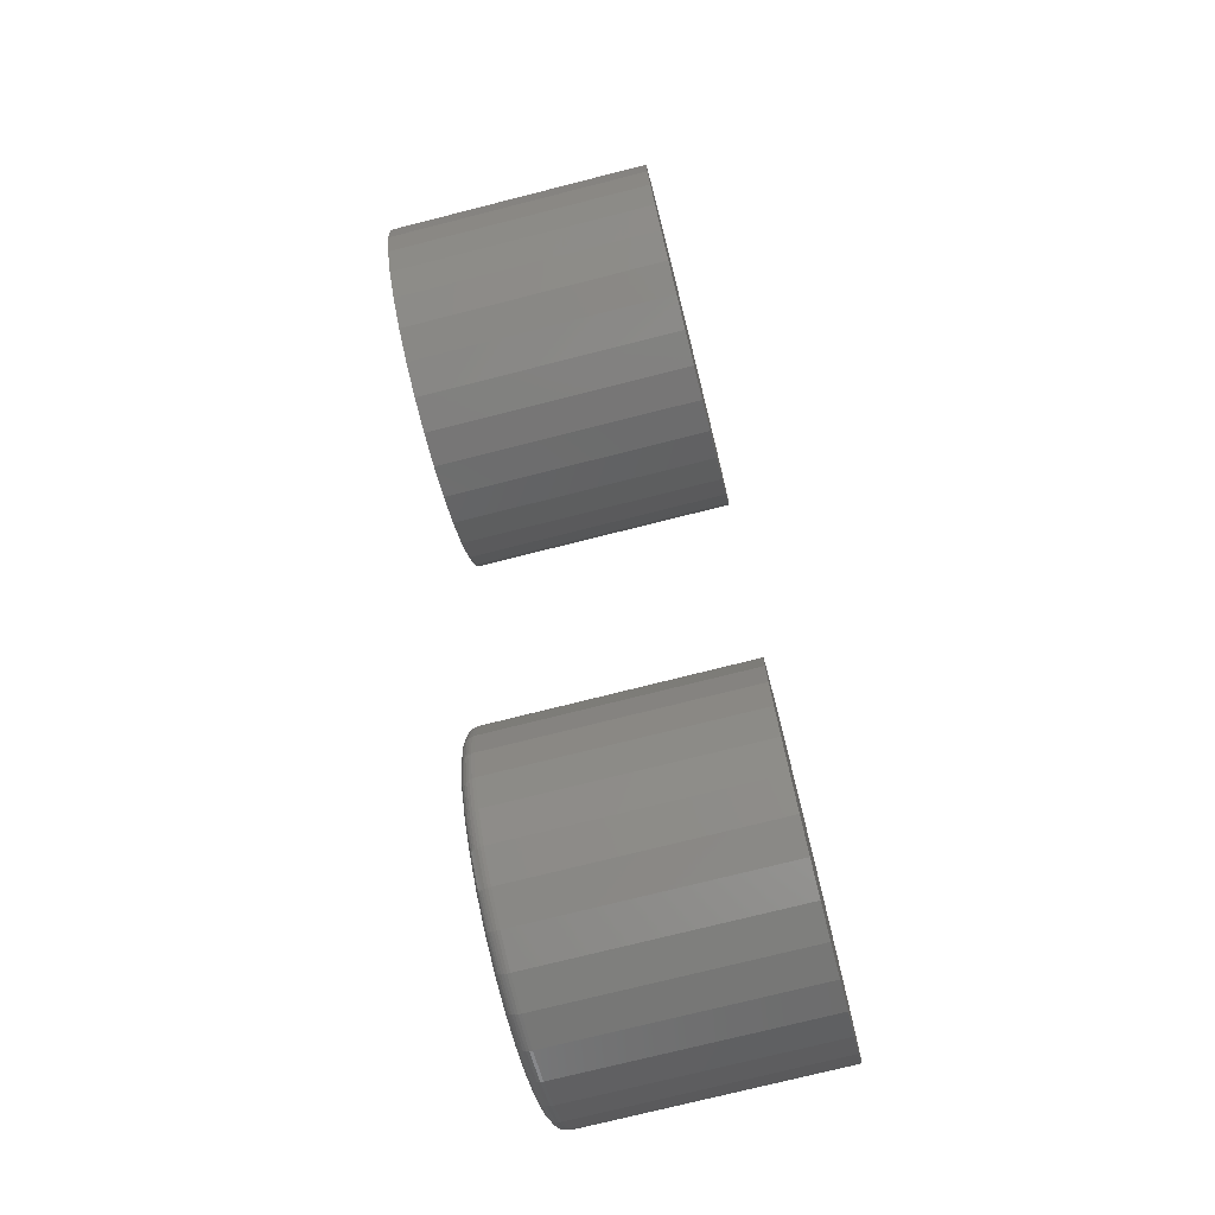
<metadata>
{"format":"stl","ext":"stl","renderer":"f3d","projection":"perspective","resolution":1024,"background":"white","views":[{"elev":-74.4,"azim":-165.8,"up":"+Z"}]}
</metadata>
<code>
# stl→obj: 384 verts, 760 faces
v 0.2891 -0.03658 0.1744
v 0.2891 0.03279 0.1744
v 0.2891 -0.001891 0.1778
v 0.2891 -0.06993 0.1643
v 0.2891 0.06615 0.1643
v 0.2891 0.06615 -0.1643
v 0.2891 -0.03658 -0.1744
v 0.2891 0.03279 -0.1744
v 0.2891 -0.001891 -0.1778
v 0.2891 0.09689 0.1478
v 0.2891 -0.1007 0.1478
v 0.2891 0.1238 0.1257
v 0.2891 -0.1276 0.1257
v 0.2891 0.1459 0.09878
v 0.2891 -0.1497 0.09878
v 0.2891 0.1624 0.06804
v 0.2891 -0.1662 0.06804
v 0.2891 0.1725 0.03469
v 0.2891 -0.1763 0.03469
v 0.2891 0.1759 -7.211e-17
v 0.2891 -0.1797 -1.429e-16
v 0.2891 0.1725 -0.03469
v 0.2891 -0.1763 -0.03469
v 0.2891 0.1624 -0.06804
v 0.2891 -0.1662 -0.06804
v 0.2891 0.1459 -0.09878
v 0.2891 -0.1497 -0.09878
v 0.2891 0.1238 -0.1257
v 0.2891 -0.1276 -0.1257
v 0.2891 0.09689 -0.1478
v 0.2891 -0.1007 -0.1478
v 0.2891 -0.06993 -0.1643
v 0 0.1915 -2.369e-17
v 0.2734 0.1915 -2.429e-16
v 0 0.1878 -0.03773
v 0.2734 0.1878 -0.03773
v 0 0.1768 -0.07402
v 0.2734 0.1768 -0.07402
v 0 0.1589 -0.1075
v 0.2734 0.1589 -0.1075
v 0 0.1349 -0.1368
v 0.2734 0.1349 -0.1368
v 0 0.1056 -0.1608
v 0.2734 0.1056 -0.1608
v 0 0.07213 -0.1787
v 0.2734 0.07213 -0.1787
v 0 0.03584 -0.1897
v 0.2734 0.03584 -0.1897
v 0 -0.001891 -0.1934
v 0.2734 -0.001891 -0.1934
v 0 -0.03963 -0.1897
v 0.2734 -0.03963 -0.1897
v 0 -0.07591 -0.1787
v 0.2734 -0.07591 -0.1787
v 0 -0.1094 -0.1608
v 0.2734 -0.1094 -0.1608
v 0 -0.1387 -0.1368
v 0.2734 -0.1387 -0.1368
v 0 -0.1627 -0.1075
v 0.2734 -0.1627 -0.1075
v 0 -0.1806 -0.07402
v 0.2734 -0.1806 -0.07402
v 0 -0.1916 -0.03773
v 0.2734 -0.1916 -0.03773
v 0 -0.1953 2.369e-17
v 0.2734 -0.1953 2.369e-17
v 0 -0.1916 0.03773
v 0.2734 -0.1916 0.03773
v 0 -0.1806 0.07402
v 0.2734 -0.1806 0.07402
v 0 -0.1627 0.1075
v 0.2734 -0.1627 0.1075
v 0 -0.1387 0.1368
v 0.2734 -0.1387 0.1368
v 0 -0.1094 0.1608
v 0.2734 -0.1094 0.1608
v 0 -0.07591 0.1787
v 0.2734 -0.07591 0.1787
v 0 -0.03963 0.1897
v 0.2734 -0.03963 0.1897
v 0 -0.001891 0.1934
v 0.2734 -0.001891 0.1934
v 0 0.03584 0.1897
v 0.2734 0.03584 0.1897
v 0 0.07213 0.1787
v 0.2734 0.07213 0.1787
v 0 0.1056 0.1608
v 0.2734 0.1056 0.1608
v 0 0.1349 0.1368
v 0.2734 0.1349 0.1368
v 0 0.1589 0.1075
v 0.2734 0.1589 0.1075
v 0 0.1768 0.07402
v 0.2734 0.1768 0.07402
v 0 0.1878 0.03773
v 0.2734 0.1878 0.03773
v 0.2888 -0.1827 2.776e-17
v 0.2888 -0.1793 0.03528
v 0.2879 -0.1857 2.776e-17
v 0.2879 -0.1821 0.03585
v 0.2864 -0.1884 4.163e-17
v 0.2864 -0.1848 0.03638
v 0.2845 -0.1907 4.163e-17
v 0.2845 -0.1871 0.03684
v 0.2821 -0.1927 4.163e-17
v 0.2821 -0.189 0.03722
v 0.2794 -0.1941 4.163e-17
v 0.2794 -0.1904 0.0375
v 0.2765 -0.195 4.163e-17
v 0.2765 -0.1913 0.03768
v 0.2888 0.1755 0.03528
v 0.2888 0.179 -2.637e-16
v 0.2879 0.1784 0.03585
v 0.2879 0.1819 -2.498e-16
v 0.2864 0.181 0.03638
v 0.2864 0.1846 -2.498e-16
v 0.2845 0.1833 0.03684
v 0.2845 0.187 -2.637e-16
v 0.2821 0.1852 0.03722
v 0.2821 0.1889 -2.637e-16
v 0.2794 0.1866 0.0375
v 0.2794 0.1903 -2.637e-16
v 0.2765 0.1875 0.03768
v 0.2765 0.1912 -2.776e-16
v 0.2888 0.1652 0.06921
v 0.2879 0.1679 0.07033
v 0.2864 0.1704 0.07136
v 0.2845 0.1726 0.07227
v 0.2821 0.1744 0.07301
v 0.2794 0.1757 0.07356
v 0.2765 0.1765 0.0739
v 0.2888 0.1485 0.1005
v 0.2879 0.1509 0.1021
v 0.2864 0.1532 0.1036
v 0.2845 0.1551 0.1049
v 0.2821 0.1567 0.106
v 0.2794 0.1579 0.1068
v 0.2765 0.1587 0.1073
v 0.2888 0.126 0.1279
v 0.2879 0.1281 0.1299
v 0.2864 0.13 0.1319
v 0.2845 0.1316 0.1335
v 0.2821 0.133 0.1349
v 0.2794 0.134 0.1359
v 0.2765 0.1347 0.1366
v 0.2888 0.09858 0.1504
v 0.2879 0.1002 0.1528
v 0.2864 0.1017 0.155
v 0.2845 0.103 0.157
v 0.2821 0.1041 0.1586
v 0.2794 0.1049 0.1598
v 0.2765 0.1054 0.1606
v 0.2888 0.06731 0.1671
v 0.2879 0.06844 0.1698
v 0.2864 0.06947 0.1723
v 0.2845 0.07038 0.1745
v 0.2821 0.07112 0.1763
v 0.2794 0.07167 0.1776
v 0.2765 0.07201 0.1784
v 0.2888 0.03339 0.1774
v 0.2879 0.03396 0.1802
v 0.2864 0.03449 0.1829
v 0.2845 0.03495 0.1852
v 0.2821 0.03533 0.1871
v 0.2794 0.03561 0.1885
v 0.2765 0.03578 0.1894
v 0.2888 -0.001891 0.1808
v 0.2879 -0.001891 0.1838
v 0.2864 -0.001891 0.1865
v 0.2845 -0.001891 0.1888
v 0.2821 -0.001891 0.1908
v 0.2794 -0.001891 0.1922
v 0.2765 -0.001891 0.1931
v 0.2888 -0.03717 0.1774
v 0.2879 -0.03774 0.1802
v 0.2864 -0.03827 0.1829
v 0.2845 -0.03873 0.1852
v 0.2821 -0.03911 0.1871
v 0.2794 -0.03939 0.1885
v 0.2765 -0.03957 0.1894
v 0.2888 -0.0711 0.1671
v 0.2879 -0.07222 0.1698
v 0.2864 -0.07325 0.1723
v 0.2845 -0.07416 0.1745
v 0.2821 -0.0749 0.1763
v 0.2794 -0.07546 0.1776
v 0.2765 -0.0758 0.1784
v 0.2888 -0.1024 0.1504
v 0.2879 -0.104 0.1528
v 0.2864 -0.1055 0.155
v 0.2845 -0.1068 0.157
v 0.2821 -0.1079 0.1586
v 0.2794 -0.1087 0.1598
v 0.2765 -0.1092 0.1606
v 0.2888 -0.1298 0.1279
v 0.2879 -0.1318 0.1299
v 0.2864 -0.1338 0.1319
v 0.2845 -0.1354 0.1335
v 0.2821 -0.1368 0.1349
v 0.2794 -0.1378 0.1359
v 0.2765 -0.1384 0.1366
v 0.2888 -0.1523 0.1005
v 0.2879 -0.1547 0.1021
v 0.2864 -0.1569 0.1036
v 0.2845 -0.1589 0.1049
v 0.2821 -0.1605 0.106
v 0.2794 -0.1617 0.1068
v 0.2765 -0.1625 0.1073
v 0.2888 -0.169 0.06921
v 0.2879 -0.1717 0.07033
v 0.2864 -0.1742 0.07136
v 0.2845 -0.1764 0.07227
v 0.2821 -0.1782 0.07301
v 0.2794 -0.1795 0.07356
v 0.2765 -0.1803 0.0739
v 0.2888 0.1755 -0.03528
v 0.2879 0.1784 -0.03585
v 0.2864 0.181 -0.03638
v 0.2845 0.1833 -0.03684
v 0.2821 0.1852 -0.03722
v 0.2794 0.1866 -0.0375
v 0.2765 0.1875 -0.03768
v 0.2888 -0.1793 -0.03528
v 0.2879 -0.1821 -0.03585
v 0.2864 -0.1848 -0.03638
v 0.2845 -0.1871 -0.03684
v 0.2821 -0.189 -0.03722
v 0.2794 -0.1904 -0.0375
v 0.2765 -0.1913 -0.03768
v 0.2888 -0.169 -0.06921
v 0.2879 -0.1717 -0.07033
v 0.2864 -0.1742 -0.07136
v 0.2845 -0.1764 -0.07227
v 0.2821 -0.1782 -0.07301
v 0.2794 -0.1795 -0.07356
v 0.2765 -0.1803 -0.0739
v 0.2888 -0.1523 -0.1005
v 0.2879 -0.1547 -0.1021
v 0.2864 -0.1569 -0.1036
v 0.2845 -0.1589 -0.1049
v 0.2821 -0.1605 -0.106
v 0.2794 -0.1617 -0.1068
v 0.2765 -0.1625 -0.1073
v 0.2888 -0.1298 -0.1279
v 0.2879 -0.1318 -0.1299
v 0.2864 -0.1338 -0.1319
v 0.2845 -0.1354 -0.1335
v 0.2821 -0.1368 -0.1349
v 0.2794 -0.1378 -0.1359
v 0.2765 -0.1384 -0.1366
v 0.2888 -0.1024 -0.1504
v 0.2879 -0.104 -0.1528
v 0.2864 -0.1055 -0.155
v 0.2845 -0.1068 -0.157
v 0.2821 -0.1079 -0.1586
v 0.2794 -0.1087 -0.1598
v 0.2765 -0.1092 -0.1606
v 0.2888 -0.0711 -0.1671
v 0.2879 -0.07222 -0.1698
v 0.2864 -0.07325 -0.1723
v 0.2845 -0.07416 -0.1745
v 0.2821 -0.0749 -0.1763
v 0.2794 -0.07546 -0.1776
v 0.2765 -0.0758 -0.1784
v 0.2888 -0.03717 -0.1774
v 0.2879 -0.03774 -0.1802
v 0.2864 -0.03827 -0.1829
v 0.2845 -0.03873 -0.1852
v 0.2821 -0.03911 -0.1871
v 0.2794 -0.03939 -0.1885
v 0.2765 -0.03957 -0.1894
v 0.2888 -0.001891 -0.1808
v 0.2879 -0.001891 -0.1838
v 0.2864 -0.001891 -0.1865
v 0.2845 -0.001891 -0.1888
v 0.2821 -0.001891 -0.1908
v 0.2794 -0.001891 -0.1922
v 0.2765 -0.001891 -0.1931
v 0.2888 0.03339 -0.1774
v 0.2879 0.03396 -0.1802
v 0.2864 0.03449 -0.1829
v 0.2845 0.03495 -0.1852
v 0.2821 0.03533 -0.1871
v 0.2794 0.03561 -0.1885
v 0.2765 0.03578 -0.1894
v 0.2888 0.06731 -0.1671
v 0.2879 0.06844 -0.1698
v 0.2864 0.06947 -0.1723
v 0.2845 0.07038 -0.1745
v 0.2821 0.07112 -0.1763
v 0.2794 0.07167 -0.1776
v 0.2765 0.07201 -0.1784
v 0.2888 0.09858 -0.1504
v 0.2879 0.1002 -0.1528
v 0.2864 0.1017 -0.155
v 0.2845 0.103 -0.157
v 0.2821 0.1041 -0.1586
v 0.2794 0.1049 -0.1598
v 0.2765 0.1054 -0.1606
v 0.2888 0.126 -0.1279
v 0.2879 0.1281 -0.1299
v 0.2864 0.13 -0.1319
v 0.2845 0.1316 -0.1335
v 0.2821 0.133 -0.1349
v 0.2794 0.134 -0.1359
v 0.2765 0.1347 -0.1366
v 0.2888 0.1485 -0.1005
v 0.2879 0.1509 -0.1021
v 0.2864 0.1532 -0.1036
v 0.2845 0.1551 -0.1049
v 0.2821 0.1567 -0.106
v 0.2794 0.1579 -0.1068
v 0.2765 0.1587 -0.1073
v 0.2888 0.1652 -0.06921
v 0.2879 0.1679 -0.07033
v 0.2864 0.1704 -0.07136
v 0.2845 0.1726 -0.07227
v 0.2821 0.1744 -0.07301
v 0.2794 0.1757 -0.07356
v 0.2765 0.1765 -0.0739
v 0.2891 0.3744 0.7444
v 0.2891 0.4499 0.7444
v 0.2891 0.4122 0.7481
v 0.2891 0.3382 0.7334
v 0.2891 0.4862 0.7334
v 0.2891 0.4862 0.376
v 0.2891 0.3744 0.365
v 0.2891 0.4499 0.365
v 0.2891 0.4122 0.3613
v 0.2891 0.5196 0.7155
v 0.2891 0.3047 0.7155
v 0.2891 0.5489 0.6915
v 0.2891 0.2754 0.6915
v 0.2891 0.573 0.6621
v 0.2891 0.2513 0.6621
v 0.2891 0.5909 0.6287
v 0.2891 0.2335 0.6287
v 0.2891 0.6019 0.5924
v 0.2891 0.2225 0.5924
v 0.2891 0.6056 0.5547
v 0.2891 0.2188 0.5547
v 0.2891 0.6019 0.517
v 0.2891 0.2225 0.517
v 0.2891 0.5909 0.4807
v 0.2891 0.2335 0.4807
v 0.2891 0.573 0.4472
v 0.2891 0.2513 0.4472
v 0.2891 0.5489 0.4179
v 0.2891 0.2754 0.4179
v 0.2891 0.5196 0.3939
v 0.2891 0.3047 0.3939
v 0.2891 0.3382 0.376
v -2.147e-17 0.4122 0.7481
v -2.106e-17 0.4499 0.7444
v -2.106e-17 0.3744 0.7444
v -1.984e-17 0.3382 0.7334
v -1.984e-17 0.4862 0.7334
v 2.106e-17 0.4499 0.365
v 2.106e-17 0.3744 0.365
v 1.984e-17 0.4862 0.376
v 2.147e-17 0.4122 0.3613
v 1.984e-17 0.3382 0.376
v 1.786e-17 0.3047 0.3939
v 1.786e-17 0.5196 0.3939
v 1.518e-17 0.2754 0.4179
v 1.518e-17 0.5489 0.4179
v 1.193e-17 0.2513 0.4472
v 1.193e-17 0.573 0.4472
v 8.218e-18 0.2335 0.4807
v 8.218e-18 0.5909 0.4807
v 4.189e-18 0.2225 0.517
v 4.189e-18 0.6019 0.517
v -3.945e-33 0.2188 0.5547
v 0 0.6056 0.5547
v -4.189e-18 0.2225 0.5924
v -4.189e-18 0.6019 0.5924
v -8.218e-18 0.2335 0.6287
v -8.218e-18 0.5909 0.6287
v -1.193e-17 0.2513 0.6621
v -1.193e-17 0.573 0.6621
v -1.518e-17 0.2754 0.6915
v -1.518e-17 0.5489 0.6915
v -1.786e-17 0.3047 0.7155
v -1.786e-17 0.5196 0.7155
f 1 2 3
f 2 1 4
f 2 4 5
f 6 7 8
f 8 7 9
f 5 4 10
f 10 4 11
f 10 11 12
f 12 11 13
f 12 13 14
f 14 13 15
f 14 15 16
f 16 15 17
f 16 17 18
f 18 17 19
f 18 19 20
f 20 19 21
f 20 21 22
f 22 21 23
f 22 23 24
f 24 23 25
f 24 25 26
f 26 25 27
f 26 27 28
f 28 27 29
f 28 29 30
f 30 29 31
f 30 31 6
f 6 31 32
f 6 32 7
f 33 34 35
f 35 34 36
f 35 36 37
f 37 36 38
f 37 38 39
f 39 38 40
f 39 40 41
f 41 40 42
f 41 42 43
f 43 42 44
f 43 44 45
f 45 44 46
f 45 46 47
f 47 46 48
f 47 48 49
f 49 48 50
f 49 50 51
f 51 50 52
f 51 52 53
f 53 52 54
f 53 54 55
f 55 54 56
f 55 56 57
f 57 56 58
f 57 58 59
f 59 58 60
f 59 60 61
f 61 60 62
f 61 62 63
f 63 62 64
f 63 64 65
f 65 64 66
f 65 66 67
f 67 66 68
f 67 68 69
f 69 68 70
f 69 70 71
f 71 70 72
f 71 72 73
f 73 72 74
f 73 74 75
f 75 74 76
f 75 76 77
f 77 76 78
f 77 78 79
f 79 78 80
f 79 80 81
f 81 80 82
f 81 82 83
f 83 82 84
f 83 84 85
f 85 84 86
f 85 86 87
f 87 86 88
f 87 88 89
f 89 88 90
f 89 90 91
f 91 90 92
f 91 92 93
f 93 92 94
f 93 94 95
f 95 94 96
f 95 96 33
f 33 96 34
f 21 19 97
f 97 19 98
f 97 98 99
f 99 98 100
f 99 100 101
f 101 100 102
f 101 102 103
f 103 102 104
f 103 104 105
f 105 104 106
f 105 106 107
f 107 106 108
f 107 108 109
f 109 108 110
f 109 110 66
f 66 110 68
f 18 20 111
f 111 20 112
f 111 112 113
f 113 112 114
f 113 114 115
f 115 114 116
f 115 116 117
f 117 116 118
f 117 118 119
f 119 118 120
f 119 120 121
f 121 120 122
f 121 122 123
f 123 122 124
f 123 124 96
f 96 124 34
f 16 18 125
f 125 18 111
f 125 111 126
f 126 111 113
f 126 113 127
f 127 113 115
f 127 115 128
f 128 115 117
f 128 117 129
f 129 117 119
f 129 119 130
f 130 119 121
f 130 121 131
f 131 121 123
f 131 123 94
f 94 123 96
f 14 16 132
f 132 16 125
f 132 125 133
f 133 125 126
f 133 126 134
f 134 126 127
f 134 127 135
f 135 127 128
f 135 128 136
f 136 128 129
f 136 129 137
f 137 129 130
f 137 130 138
f 138 130 131
f 138 131 92
f 92 131 94
f 12 14 139
f 139 14 132
f 139 132 140
f 140 132 133
f 140 133 141
f 141 133 134
f 141 134 142
f 142 134 135
f 142 135 143
f 143 135 136
f 143 136 144
f 144 136 137
f 144 137 145
f 145 137 138
f 145 138 90
f 90 138 92
f 10 12 146
f 146 12 139
f 146 139 147
f 147 139 140
f 147 140 148
f 148 140 141
f 148 141 149
f 149 141 142
f 149 142 150
f 150 142 143
f 150 143 151
f 151 143 144
f 151 144 152
f 152 144 145
f 152 145 88
f 88 145 90
f 5 10 153
f 153 10 146
f 153 146 154
f 154 146 147
f 154 147 155
f 155 147 148
f 155 148 156
f 156 148 149
f 156 149 157
f 157 149 150
f 157 150 158
f 158 150 151
f 158 151 159
f 159 151 152
f 159 152 86
f 86 152 88
f 2 5 160
f 160 5 153
f 160 153 161
f 161 153 154
f 161 154 162
f 162 154 155
f 162 155 163
f 163 155 156
f 163 156 164
f 164 156 157
f 164 157 165
f 165 157 158
f 165 158 166
f 166 158 159
f 166 159 84
f 84 159 86
f 3 2 167
f 167 2 160
f 167 160 168
f 168 160 161
f 168 161 169
f 169 161 162
f 169 162 170
f 170 162 163
f 170 163 171
f 171 163 164
f 171 164 172
f 172 164 165
f 172 165 173
f 173 165 166
f 173 166 82
f 82 166 84
f 1 3 174
f 174 3 167
f 174 167 175
f 175 167 168
f 175 168 176
f 176 168 169
f 176 169 177
f 177 169 170
f 177 170 178
f 178 170 171
f 178 171 179
f 179 171 172
f 179 172 180
f 180 172 173
f 180 173 80
f 80 173 82
f 4 1 181
f 181 1 174
f 181 174 182
f 182 174 175
f 182 175 183
f 183 175 176
f 183 176 184
f 184 176 177
f 184 177 185
f 185 177 178
f 185 178 186
f 186 178 179
f 186 179 187
f 187 179 180
f 187 180 78
f 78 180 80
f 11 4 188
f 188 4 181
f 188 181 189
f 189 181 182
f 189 182 190
f 190 182 183
f 190 183 191
f 191 183 184
f 191 184 192
f 192 184 185
f 192 185 193
f 193 185 186
f 193 186 194
f 194 186 187
f 194 187 76
f 76 187 78
f 13 11 195
f 195 11 188
f 195 188 196
f 196 188 189
f 196 189 197
f 197 189 190
f 197 190 198
f 198 190 191
f 198 191 199
f 199 191 192
f 199 192 200
f 200 192 193
f 200 193 201
f 201 193 194
f 201 194 74
f 74 194 76
f 15 13 202
f 202 13 195
f 202 195 203
f 203 195 196
f 203 196 204
f 204 196 197
f 204 197 205
f 205 197 198
f 205 198 206
f 206 198 199
f 206 199 207
f 207 199 200
f 207 200 208
f 208 200 201
f 208 201 72
f 72 201 74
f 17 15 209
f 209 15 202
f 209 202 210
f 210 202 203
f 210 203 211
f 211 203 204
f 211 204 212
f 212 204 205
f 212 205 213
f 213 205 206
f 213 206 214
f 214 206 207
f 214 207 215
f 215 207 208
f 215 208 70
f 70 208 72
f 19 17 98
f 98 17 209
f 98 209 100
f 100 209 210
f 100 210 102
f 102 210 211
f 102 211 104
f 104 211 212
f 104 212 106
f 106 212 213
f 106 213 108
f 108 213 214
f 108 214 110
f 110 214 215
f 110 215 68
f 68 215 70
f 20 22 112
f 112 22 216
f 112 216 114
f 114 216 217
f 114 217 116
f 116 217 218
f 116 218 118
f 118 218 219
f 118 219 120
f 120 219 220
f 120 220 122
f 122 220 221
f 122 221 124
f 124 221 222
f 124 222 34
f 34 222 36
f 23 21 223
f 223 21 97
f 223 97 224
f 224 97 99
f 224 99 225
f 225 99 101
f 225 101 226
f 226 101 103
f 226 103 227
f 227 103 105
f 227 105 228
f 228 105 107
f 228 107 229
f 229 107 109
f 229 109 64
f 64 109 66
f 25 23 230
f 230 23 223
f 230 223 231
f 231 223 224
f 231 224 232
f 232 224 225
f 232 225 233
f 233 225 226
f 233 226 234
f 234 226 227
f 234 227 235
f 235 227 228
f 235 228 236
f 236 228 229
f 236 229 62
f 62 229 64
f 27 25 237
f 237 25 230
f 237 230 238
f 238 230 231
f 238 231 239
f 239 231 232
f 239 232 240
f 240 232 233
f 240 233 241
f 241 233 234
f 241 234 242
f 242 234 235
f 242 235 243
f 243 235 236
f 243 236 60
f 60 236 62
f 29 27 244
f 244 27 237
f 244 237 245
f 245 237 238
f 245 238 246
f 246 238 239
f 246 239 247
f 247 239 240
f 247 240 248
f 248 240 241
f 248 241 249
f 249 241 242
f 249 242 250
f 250 242 243
f 250 243 58
f 58 243 60
f 31 29 251
f 251 29 244
f 251 244 252
f 252 244 245
f 252 245 253
f 253 245 246
f 253 246 254
f 254 246 247
f 254 247 255
f 255 247 248
f 255 248 256
f 256 248 249
f 256 249 257
f 257 249 250
f 257 250 56
f 56 250 58
f 32 31 258
f 258 31 251
f 258 251 259
f 259 251 252
f 259 252 260
f 260 252 253
f 260 253 261
f 261 253 254
f 261 254 262
f 262 254 255
f 262 255 263
f 263 255 256
f 263 256 264
f 264 256 257
f 264 257 54
f 54 257 56
f 7 32 265
f 265 32 258
f 265 258 266
f 266 258 259
f 266 259 267
f 267 259 260
f 267 260 268
f 268 260 261
f 268 261 269
f 269 261 262
f 269 262 270
f 270 262 263
f 270 263 271
f 271 263 264
f 271 264 52
f 52 264 54
f 9 7 272
f 272 7 265
f 272 265 273
f 273 265 266
f 273 266 274
f 274 266 267
f 274 267 275
f 275 267 268
f 275 268 276
f 276 268 269
f 276 269 277
f 277 269 270
f 277 270 278
f 278 270 271
f 278 271 50
f 50 271 52
f 8 9 279
f 279 9 272
f 279 272 280
f 280 272 273
f 280 273 281
f 281 273 274
f 281 274 282
f 282 274 275
f 282 275 283
f 283 275 276
f 283 276 284
f 284 276 277
f 284 277 285
f 285 277 278
f 285 278 48
f 48 278 50
f 6 8 286
f 286 8 279
f 286 279 287
f 287 279 280
f 287 280 288
f 288 280 281
f 288 281 289
f 289 281 282
f 289 282 290
f 290 282 283
f 290 283 291
f 291 283 284
f 291 284 292
f 292 284 285
f 292 285 46
f 46 285 48
f 30 6 293
f 293 6 286
f 293 286 294
f 294 286 287
f 294 287 295
f 295 287 288
f 295 288 296
f 296 288 289
f 296 289 297
f 297 289 290
f 297 290 298
f 298 290 291
f 298 291 299
f 299 291 292
f 299 292 44
f 44 292 46
f 28 30 300
f 300 30 293
f 300 293 301
f 301 293 294
f 301 294 302
f 302 294 295
f 302 295 303
f 303 295 296
f 303 296 304
f 304 296 297
f 304 297 305
f 305 297 298
f 305 298 306
f 306 298 299
f 306 299 42
f 42 299 44
f 26 28 307
f 307 28 300
f 307 300 308
f 308 300 301
f 308 301 309
f 309 301 302
f 309 302 310
f 310 302 303
f 310 303 311
f 311 303 304
f 311 304 312
f 312 304 305
f 312 305 313
f 313 305 306
f 313 306 40
f 40 306 42
f 24 26 314
f 314 26 307
f 314 307 315
f 315 307 308
f 315 308 316
f 316 308 309
f 316 309 317
f 317 309 310
f 317 310 318
f 318 310 311
f 318 311 319
f 319 311 312
f 319 312 320
f 320 312 313
f 320 313 38
f 38 313 40
f 22 24 216
f 216 24 314
f 216 314 217
f 217 314 315
f 217 315 218
f 218 315 316
f 218 316 219
f 219 316 317
f 219 317 220
f 220 317 318
f 220 318 221
f 221 318 319
f 221 319 222
f 222 319 320
f 222 320 36
f 36 320 38
f 81 83 79
f 77 79 83
f 85 77 83
f 47 51 45
f 49 51 47
f 51 53 45
f 45 53 55
f 45 55 43
f 43 55 57
f 43 57 41
f 41 57 59
f 41 59 39
f 39 59 61
f 39 61 37
f 37 61 63
f 37 63 35
f 35 63 65
f 35 65 33
f 33 65 67
f 33 67 95
f 95 67 69
f 95 69 93
f 93 69 71
f 93 71 91
f 91 71 73
f 91 73 89
f 89 73 75
f 89 75 87
f 87 75 77
f 87 77 85
f 321 322 323
f 322 321 324
f 322 324 325
f 326 327 328
f 328 327 329
f 325 324 330
f 330 324 331
f 330 331 332
f 332 331 333
f 332 333 334
f 334 333 335
f 334 335 336
f 336 335 337
f 336 337 338
f 338 337 339
f 338 339 340
f 340 339 341
f 340 341 342
f 342 341 343
f 342 343 344
f 344 343 345
f 344 345 346
f 346 345 347
f 346 347 348
f 348 347 349
f 348 349 350
f 350 349 351
f 350 351 326
f 326 351 352
f 326 352 327
f 353 354 355
f 356 355 354
f 357 356 354
f 358 359 360
f 361 359 358
f 359 362 360
f 360 362 363
f 360 363 364
f 364 363 365
f 364 365 366
f 366 365 367
f 366 367 368
f 368 367 369
f 368 369 370
f 370 369 371
f 370 371 372
f 372 371 373
f 372 373 374
f 374 373 375
f 374 375 376
f 376 375 377
f 376 377 378
f 378 377 379
f 378 379 380
f 380 379 381
f 380 381 382
f 382 381 383
f 382 383 384
f 384 383 356
f 384 356 357
f 374 340 372
f 372 340 342
f 372 342 370
f 370 342 344
f 370 344 368
f 368 344 346
f 368 346 366
f 366 346 348
f 366 348 364
f 364 348 350
f 364 350 360
f 360 350 326
f 360 326 358
f 358 326 328
f 358 328 361
f 361 328 329
f 361 329 359
f 359 329 327
f 359 327 362
f 362 327 352
f 362 352 363
f 363 352 351
f 363 351 365
f 365 351 349
f 365 349 367
f 367 349 347
f 367 347 369
f 369 347 345
f 369 345 371
f 371 345 343
f 371 343 373
f 373 343 341
f 373 341 375
f 375 341 339
f 375 339 377
f 377 339 337
f 377 337 379
f 379 337 335
f 379 335 381
f 381 335 333
f 381 333 383
f 383 333 331
f 383 331 356
f 356 331 324
f 356 324 355
f 355 324 321
f 355 321 353
f 353 321 323
f 353 323 354
f 354 323 322
f 354 322 357
f 357 322 325
f 357 325 384
f 384 325 330
f 384 330 382
f 382 330 332
f 382 332 380
f 380 332 334
f 380 334 378
f 378 334 336
f 378 336 376
f 376 336 338
f 376 338 374
f 374 338 340

</code>
